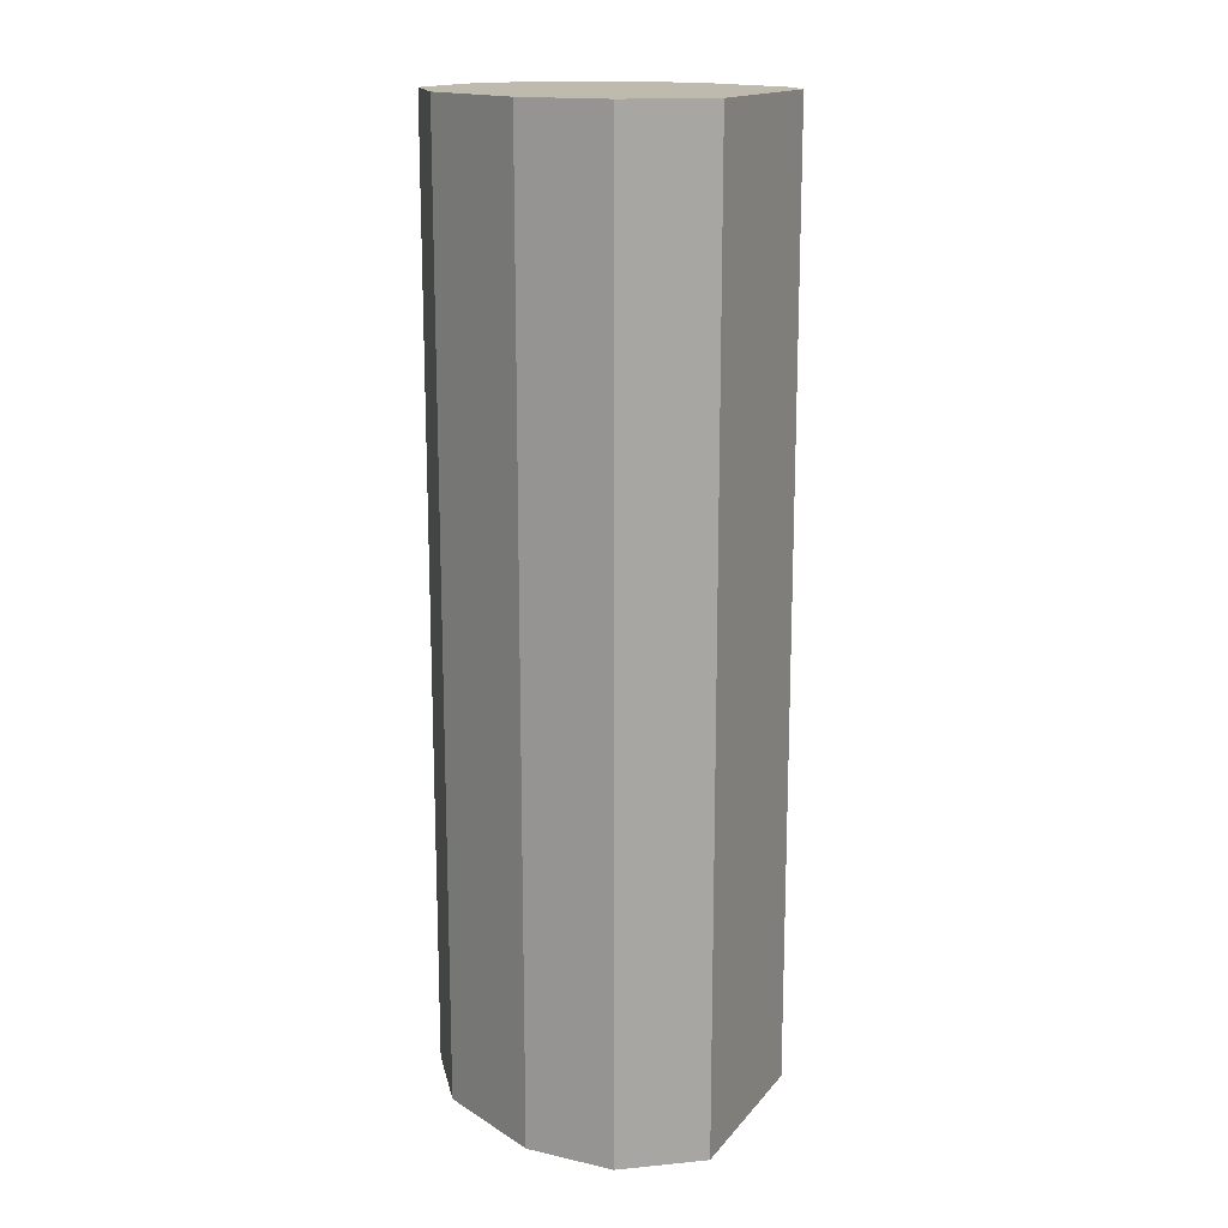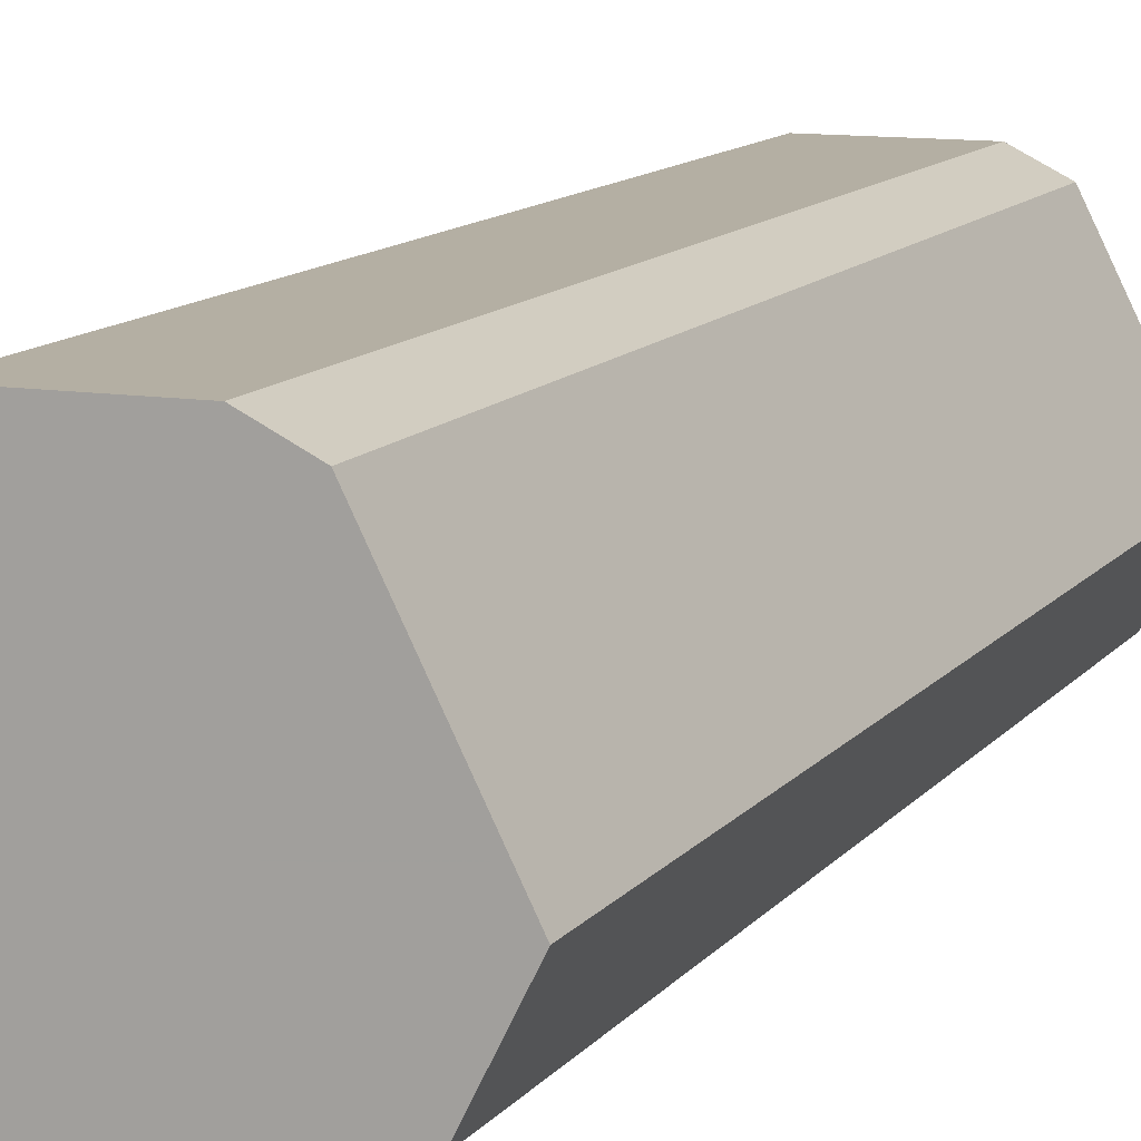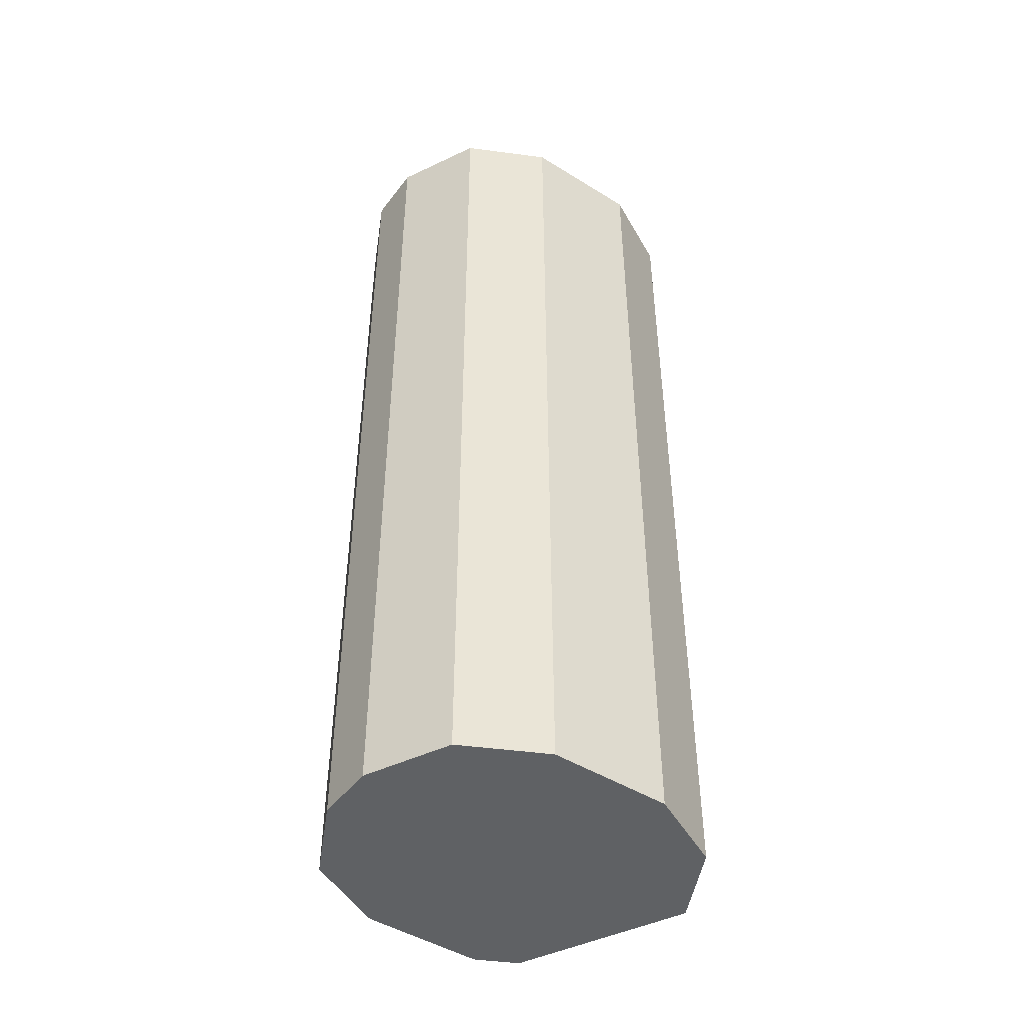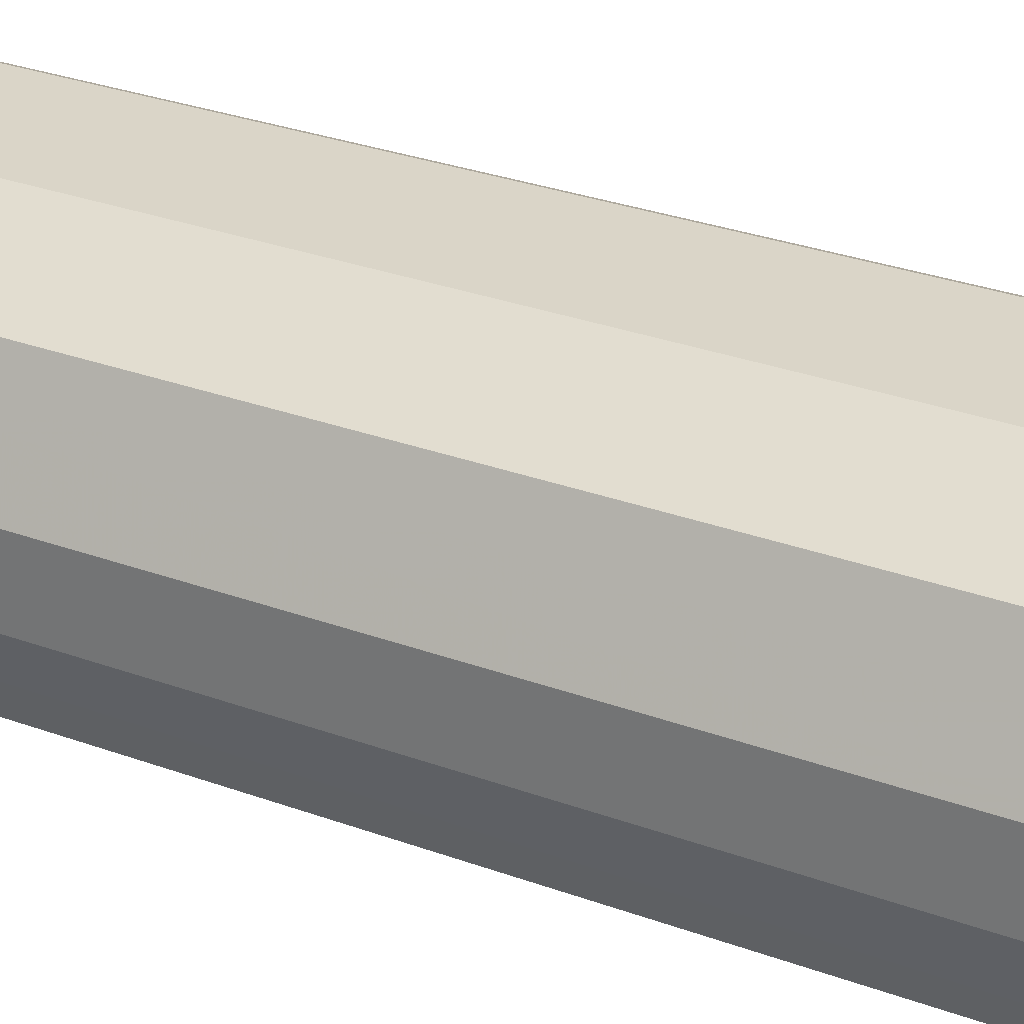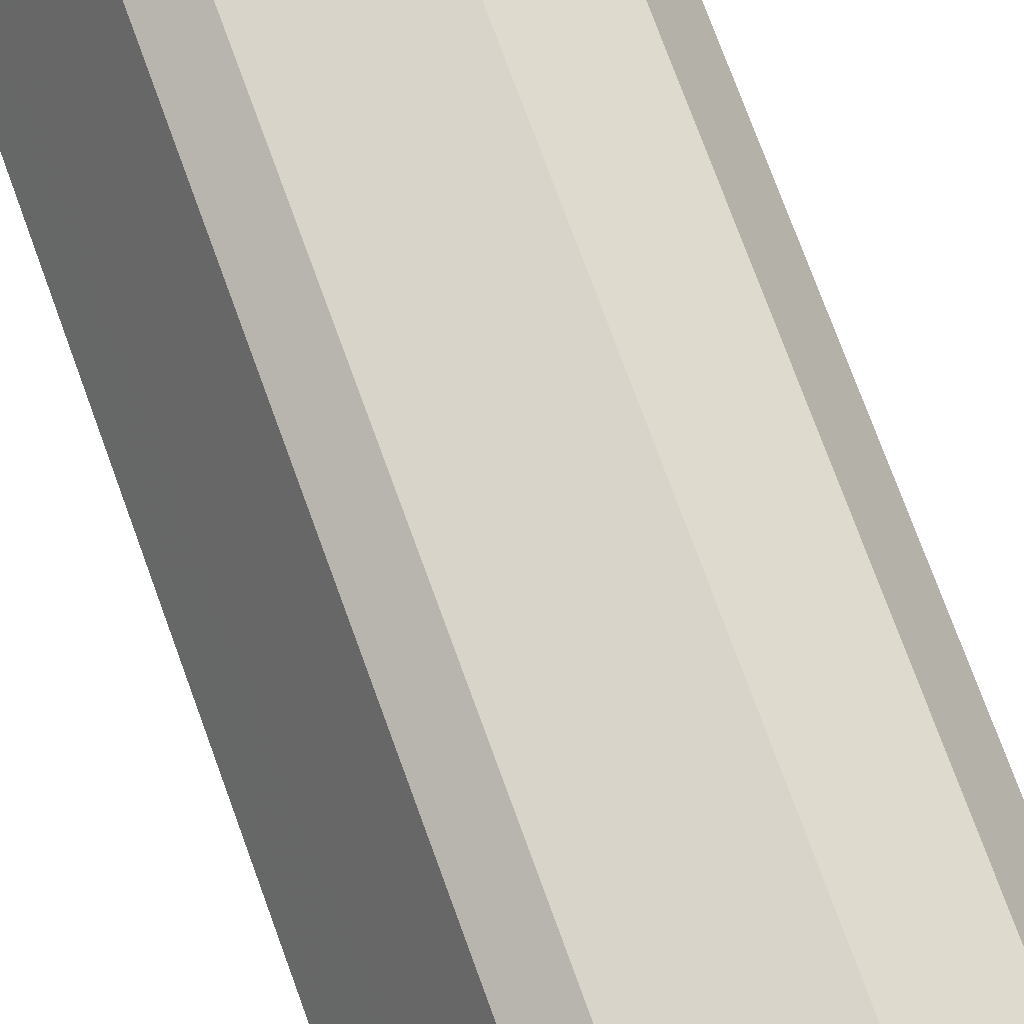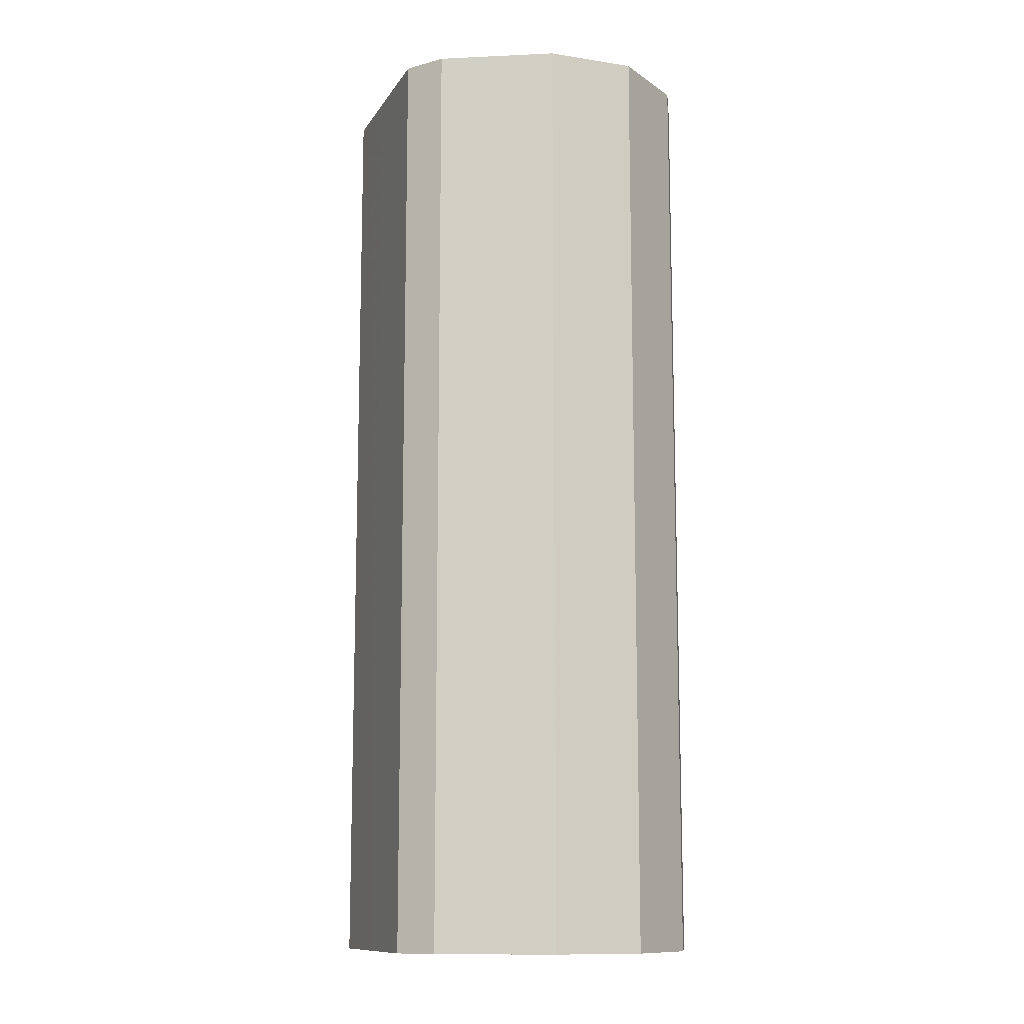
<metadata>
{"format":"obj","ext":"obj","renderer":"f3d","projection":"perspective","resolution":1024,"background":"white","views":[{"elev":15.8,"azim":51.9,"up":"+Z"},{"elev":11.2,"azim":21.7,"up":"+Y"},{"elev":-46.7,"azim":-35.1,"up":"+Z"},{"elev":29.2,"azim":-61.2,"up":"+Y"},{"elev":75.7,"azim":159.9,"up":"+Y"},{"elev":-11.7,"azim":-173.7,"up":"+Z"}]}
</metadata>
<code>
v -0.4079 0.102 -0.2897
v -0.4083 0.1013 -0.2897
v -0.419 0.1242 -0.2897
v -0.4116 0.1094 -0.0229
v -0.4079 0.102 -0.0229
v -0.4136 0.09066 -0.2897
v -0.4109 0.09608 -0.0229
v -0.4249 0.136 -0.2897
v -0.4249 0.136 -0.0229
v -0.4173 0.1207 -0.0229
v -0.4168 0.08427 -0.2897
v -0.419 0.0798 -0.0229
v -0.4306 0.1473 -0.2897
v -0.4306 0.1473 -0.0229
v -0.4193 0.07933 -0.2897
v -0.4193 0.07933 -0.0229
v -0.4414 0.1527 -0.2897
v -0.438 0.151 -0.0229
v -0.4419 0.06799 -0.2897
v -0.4197 0.07908 -0.0229
v -0.436 0.07094 -0.0229
v -0.4419 0.153 -0.2897
v -0.4419 0.153 -0.0229
v -0.4759 0.06799 -0.2897
v -0.4419 0.06799 -0.0229
v -0.4759 0.153 -0.2897
v -0.4759 0.153 -0.0229
v -0.4981 0.07908 -0.2897
v -0.4759 0.06799 -0.0229
v -0.4946 0.07735 -0.0229
v -0.4986 0.1416 -0.2897
v -0.4877 0.1471 -0.0229
v -0.4986 0.07933 -0.2897
v -0.4986 0.07933 -0.0229
v -0.5018 0.1352 -0.2897
v -0.4986 0.1416 -0.0229
v -0.504 0.09017 -0.2897
v -0.5023 0.08671 -0.0229
v -0.5099 0.119 -0.2897
v -0.5099 0.119 -0.0229
v -0.504 0.1308 -0.0229
v -0.5099 0.102 -0.2897
v -0.5099 0.102 -0.0229
f 17 22 23
f 12 16 15
f 15 21 19
f 15 20 21
f 15 16 20
f 13 18 14
f 13 17 18
f 11 12 15
f 4 21 20
f 8 13 14
f 7 12 11
f 6 7 11
f 4 7 5
f 4 12 7
f 4 16 12
f 4 20 16
f 17 23 18
f 8 14 9
f 19 21 25
f 37 38 42
f 19 29 24
f 4 25 21
f 38 43 42
f 35 41 36
f 35 40 41
f 35 39 40
f 33 38 37
f 33 34 38
f 31 36 32
f 31 35 36
f 28 34 33
f 28 30 34
f 26 32 27
f 26 31 32
f 24 30 28
f 24 29 30
f 22 27 23
f 22 26 27
f 19 25 29
f 4 29 25
f 1 6 11
f 4 34 30
f 1 13 8
f 1 17 13
f 1 22 17
f 1 26 22
f 1 31 26
f 1 35 31
f 1 39 35
f 1 42 39
f 1 37 42
f 1 33 37
f 1 28 33
f 1 24 28
f 1 19 24
f 1 15 19
f 1 11 15
f 1 2 6
f 39 42 43
f 1 8 3
f 4 30 29
f 1 3 4
f 1 5 2
f 4 38 34
f 4 43 38
f 4 40 43
f 4 41 40
f 4 36 41
f 4 32 36
f 4 27 32
f 4 23 27
f 4 18 23
f 4 14 18
f 4 9 14
f 4 10 9
f 3 10 4
f 3 9 10
f 3 8 9
f 2 7 6
f 2 5 7
f 1 4 5
f 39 43 40

</code>
